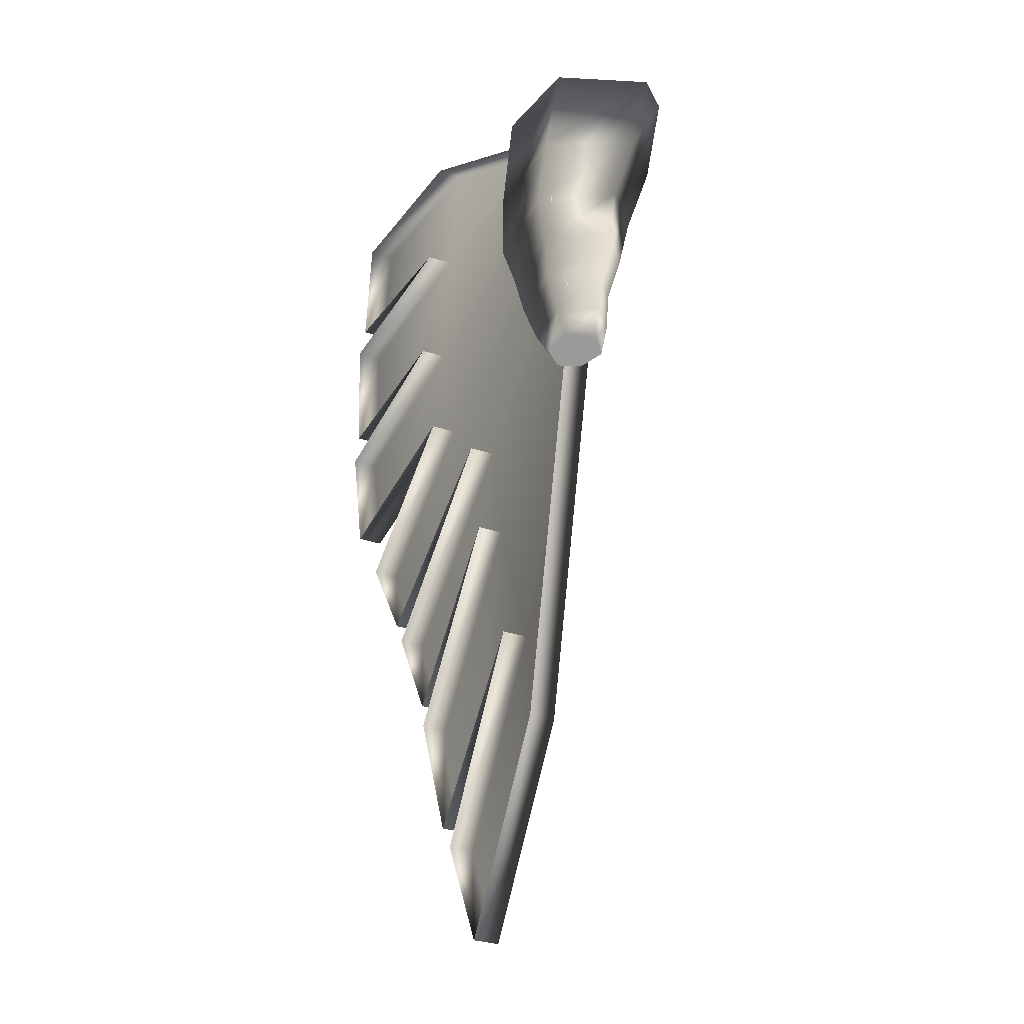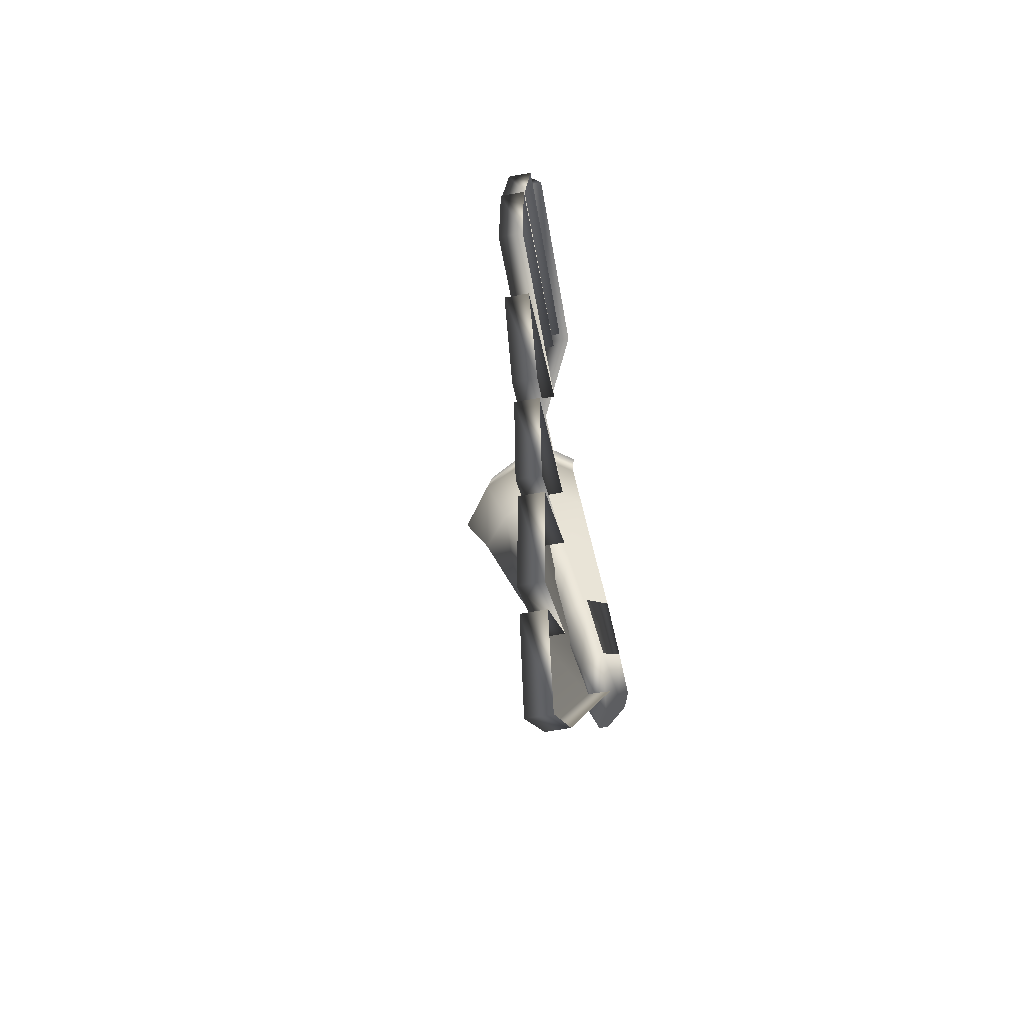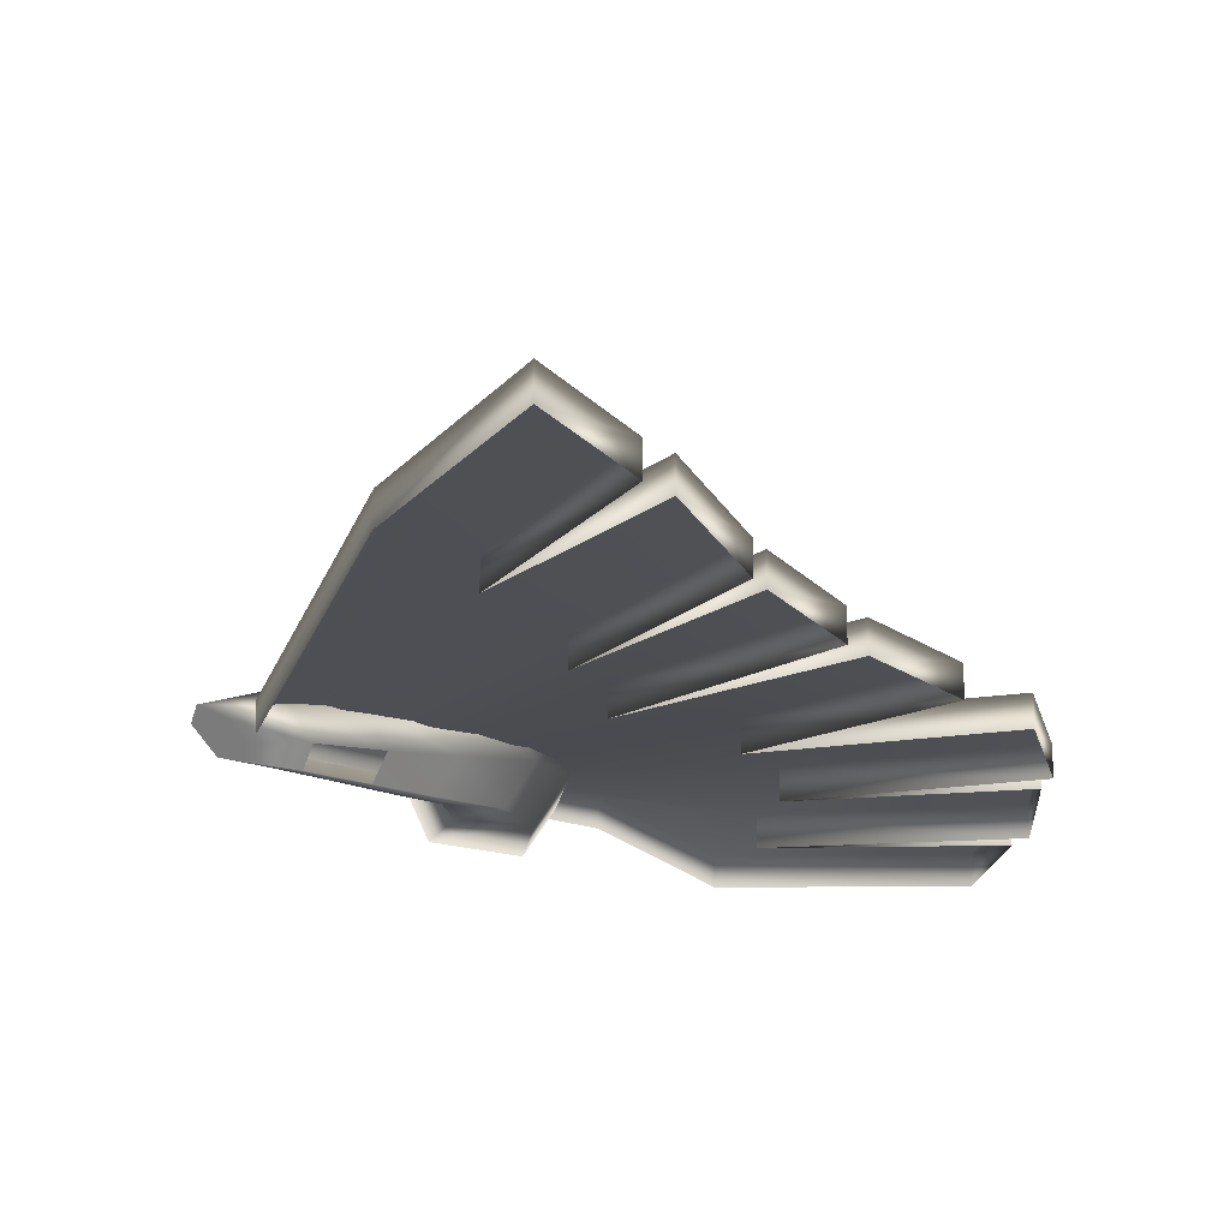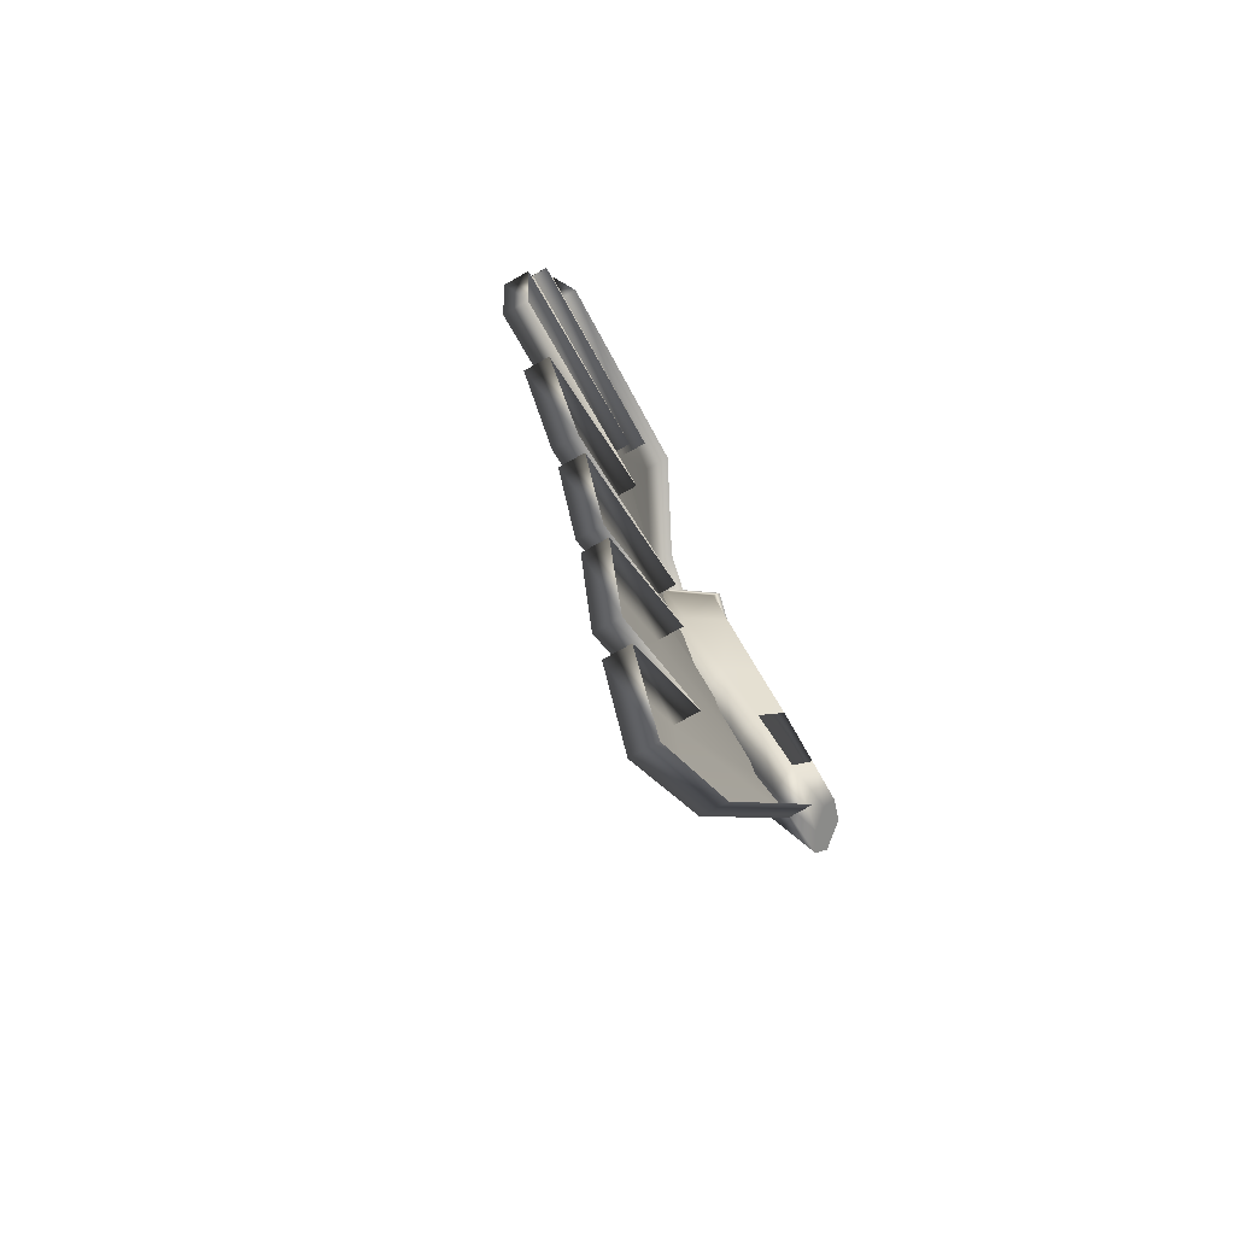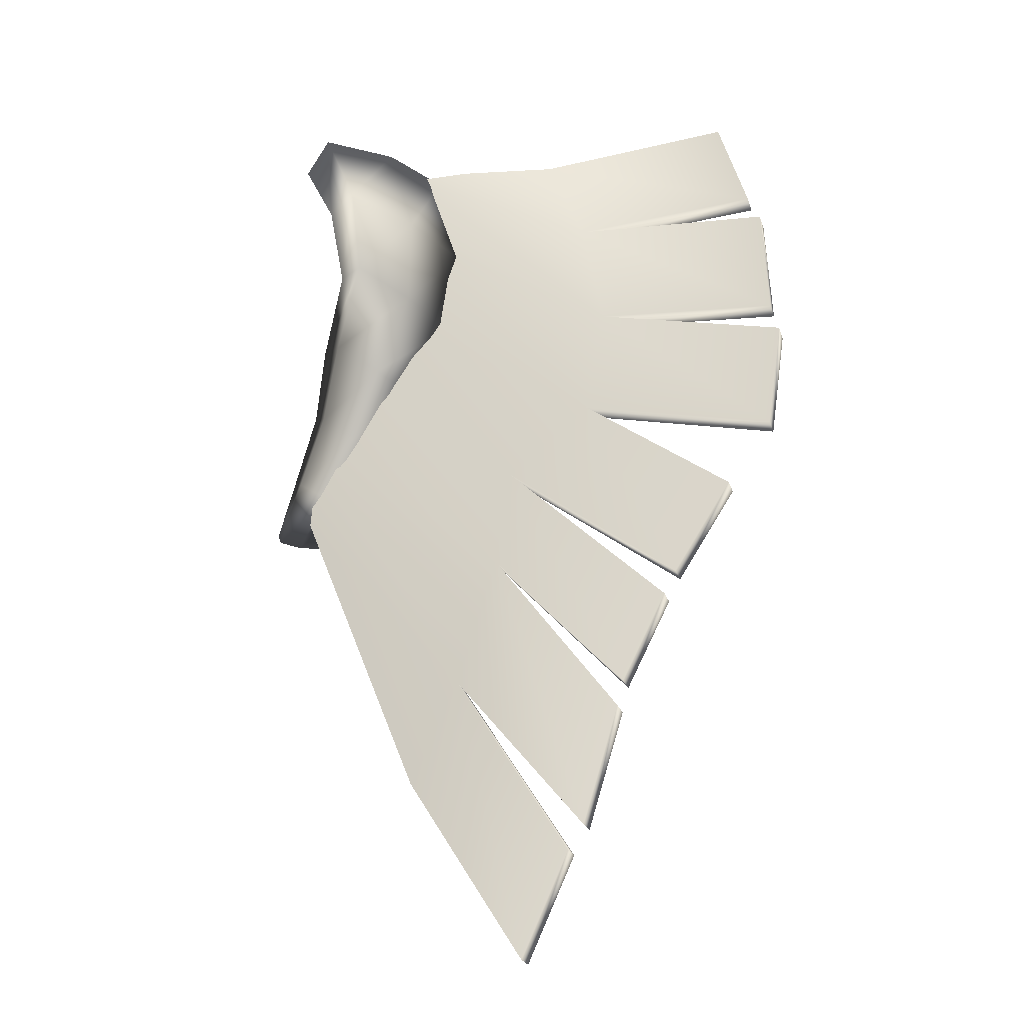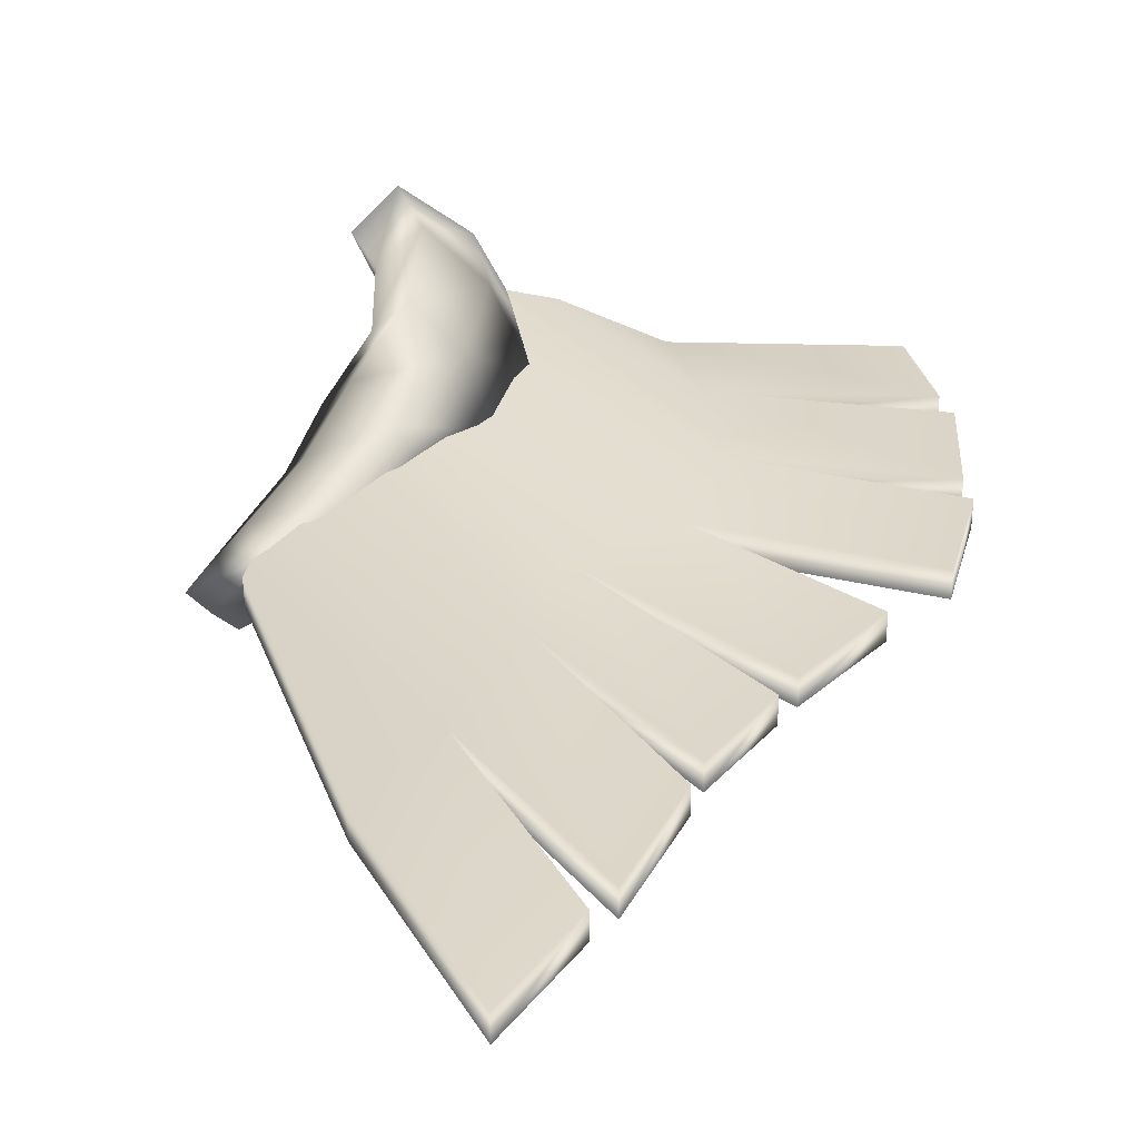
<metadata>
{"format":"obj","ext":"obj","renderer":"f3d","projection":"perspective","resolution":1024,"background":"white","views":[{"elev":-29.8,"azim":63.1,"up":"+Z"},{"elev":-67.2,"azim":-79.7,"up":"+Z"},{"elev":-18.0,"azim":-174.1,"up":"+Y"},{"elev":-76.7,"azim":-60.9,"up":"+Z"},{"elev":-23.5,"azim":-164.4,"up":"+Z"},{"elev":31.9,"azim":-173.6,"up":"+Y"}]}
</metadata>
<code>
g default
v 0.2512 3.356 -0.7911
v 0.355 3.177 -0.8563
v 0.4132 3.652 -0.7794
v 0.6933 3.256 -0.782
v 0.6937 3.813 -0.7452
v 0.8642 3.64 -0.7937
v 0.1446 3.357 -1.246
v 0.262 3.175 -1.268
v 0.2972 3.652 -1.191
v 0.5586 3.256 -1.09
v 0.553 3.815 -1.073
v 0.7282 3.64 -1.058
v 0.9353 3.1 -2.632
v 0.9459 3.055 -2.584
v 1.003 3.176 -2.651
v 1.042 3.083 -2.543
v 1.09 3.222 -2.631
v 1.119 3.18 -2.574
v 0.2141 3.306 -1.609
v 0.3135 3.149 -1.607
v 0.548 3.22 -1.425
v 0.6918 3.549 -1.382
v 0.5471 3.698 -1.422
v 0.3407 3.559 -1.549
v 0.4213 3.244 -1.912
v 0.4966 3.118 -1.9
v 0.6901 3.176 -1.762
v 0.8103 3.438 -1.735
v 0.6975 3.559 -1.776
v 0.5274 3.447 -1.872
v 0.5935 3.187 -2.197
v 0.6441 3.089 -2.172
v 0.7881 3.134 -2.057
v 0.8847 3.336 -2.036
v 0.8064 3.429 -2.085
v 0.678 3.342 -2.166
v 0.7751 3.144 -2.454
v 0.8084 3.068 -2.424
v 0.9269 3.104 -2.343
v 1.008 3.258 -2.334
v 0.9522 3.331 -2.381
v 0.8468 3.264 -2.438
v -0.2925 3.091 -0.6937
v 0.3667 3.342 -0.8084
v 0.3336 3.272 -3.96
v 0.9259 3.137 -2.569
v 0.4311 3.318 -1.011
v 0.1274 3.25 -3.488
v 0.8693 3.186 -2.147
v -0.04199 3.211 -2.894
v 0.6814 3.227 -1.799
v -0.1052 3.196 -2.443
v 0.5903 3.262 -1.468
v -0.478 3.167 -2.121
v 0.4518 3.31 -1.076
v -0.5702 3.144 -1.627
v -0.4658 3.121 -1.118
v 0.1033 3.289 -0.7761
v -0.6128 3.212 -3.65
v -0.4578 3.248 -4.193
v -0.3876 3.25 -4.302
v -0.1813 3.272 -4.774
v -1.171 3.09 -0.6251
v -1.307 3.122 -1.063
v -1.362 3.118 -1.172
v -1.392 3.147 -1.69
v -1.427 3.145 -1.816
v -1.36 3.165 -2.314
v -1.155 3.175 -2.603
v -0.8936 3.187 -3.021
v -0.8382 3.189 -3.127
v -0.6428 3.218 -3.538
v 0.1274 3.362 -3.488
v 0.8693 3.299 -2.147
v 0.9259 3.25 -2.569
v 0.3336 3.384 -3.96
v -0.04199 3.323 -2.894
v 0.6814 3.339 -1.799
v -0.1052 3.308 -2.443
v 0.5903 3.375 -1.468
v -0.478 3.279 -2.121
v 0.4518 3.423 -1.076
v -0.5702 3.256 -1.627
v 0.3667 3.454 -0.8084
v 0.4311 3.43 -1.011
v -0.4658 3.233 -1.118
v 0.1033 3.401 -0.7761
v -0.2925 3.203 -0.6937
v -0.4578 3.361 -4.193
v -0.6128 3.325 -3.65
v -0.1813 3.384 -4.774
v -0.3876 3.362 -4.302
v -1.307 3.235 -1.063
v -1.171 3.202 -0.6251
v -1.392 3.26 -1.69
v -1.362 3.23 -1.172
v -1.36 3.278 -2.314
v -1.427 3.258 -1.816
v -0.8936 3.3 -3.021
v -1.155 3.287 -2.603
v -0.6428 3.331 -3.538
v -0.8382 3.301 -3.127
g Bird_Wings_R
f 14 13 15 16
f 16 15 17 18
f 2 1 7 8
f 1 3 9 7
f 4 2 8 10
f 3 5 11 9
f 5 6 12 11
f 6 4 10 12
f 8 7 19 20
f 7 9 24 19
f 10 8 20 21
f 9 11 23 24
f 11 12 22 23
f 12 10 21 22
f 20 19 25 26
f 21 20 26 27
f 22 21 27 28
f 23 22 28 29
f 24 23 29 30
f 19 24 30 25
f 26 25 31 32
f 27 26 32 33
f 28 27 33 34
f 29 28 34 35
f 30 29 35 36
f 25 30 36 31
f 33 32 38 39
f 34 33 39 40
f 35 34 40 41
f 36 35 41 42
f 31 36 42 37
f 38 37 13 14
f 39 38 14 16
f 40 39 16 18
f 41 40 18 17
f 42 41 17 15
f 37 42 15 13
f 73 74 75 76
f 77 78 74 73
f 79 80 78 77
f 81 82 80 79
f 83 84 85 82 81
f 86 87 84 83
f 88 87 86
f 77 73 89 90
f 73 76 91 92
f 88 86 93 94
f 86 83 95 96
f 83 81 97 98
f 81 79 99 100
f 79 77 101 102
f 46 45 76 75
f 51 49 74 78
f 53 51 78 80
f 55 53 80 82
f 44 47 85 84
f 47 55 82 85
f 58 44 84 87
f 43 58 87 88
f 48 60 89 73
f 60 59 90 89
f 59 50 77 90
f 45 62 91 76
f 62 61 92 91
f 61 48 73 92
f 57 64 93 86
f 64 63 94 93
f 63 43 88 94
f 56 66 95 83
f 66 65 96 95
f 65 57 86 96
f 54 68 97 81
f 68 67 98 97
f 67 56 83 98
f 52 70 99 79
f 70 69 100 99
f 69 54 81 100
f 50 72 101 77
f 72 71 102 101
f 71 52 79 102

</code>
